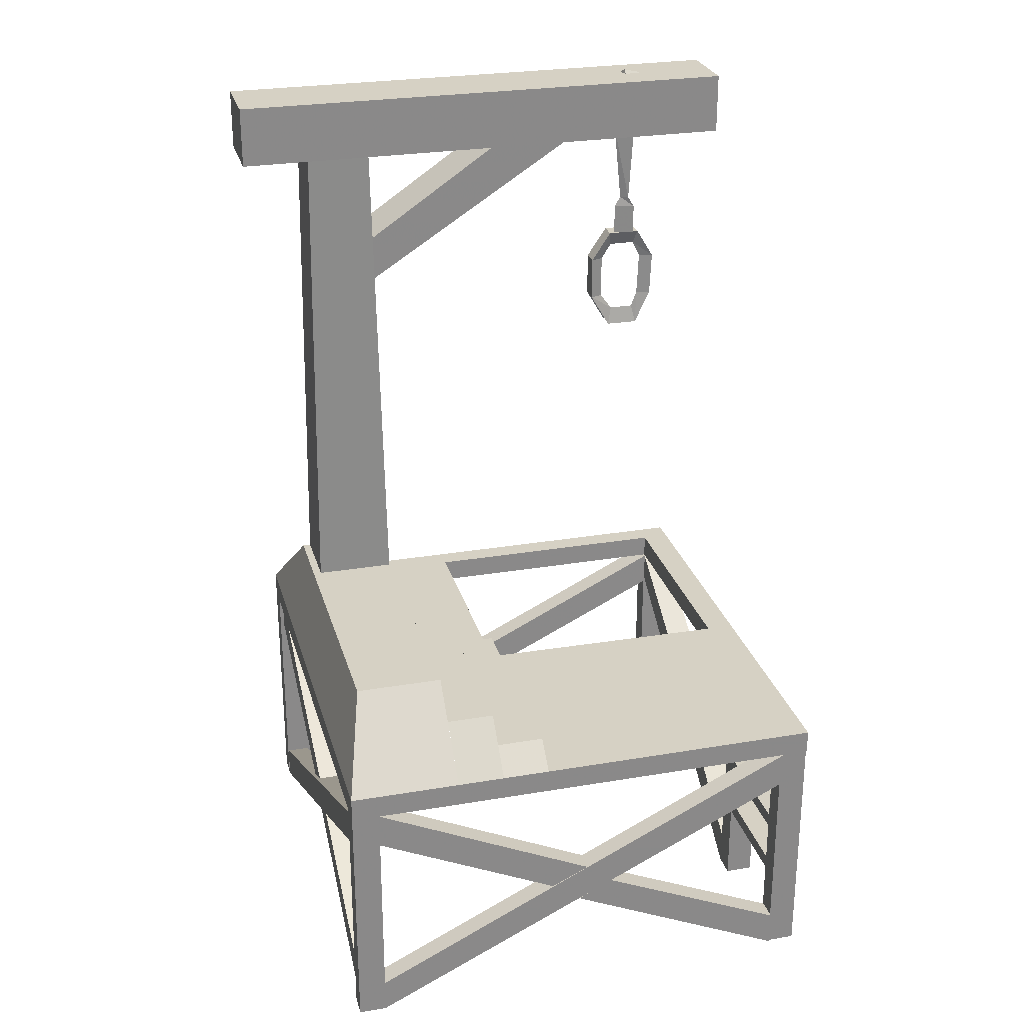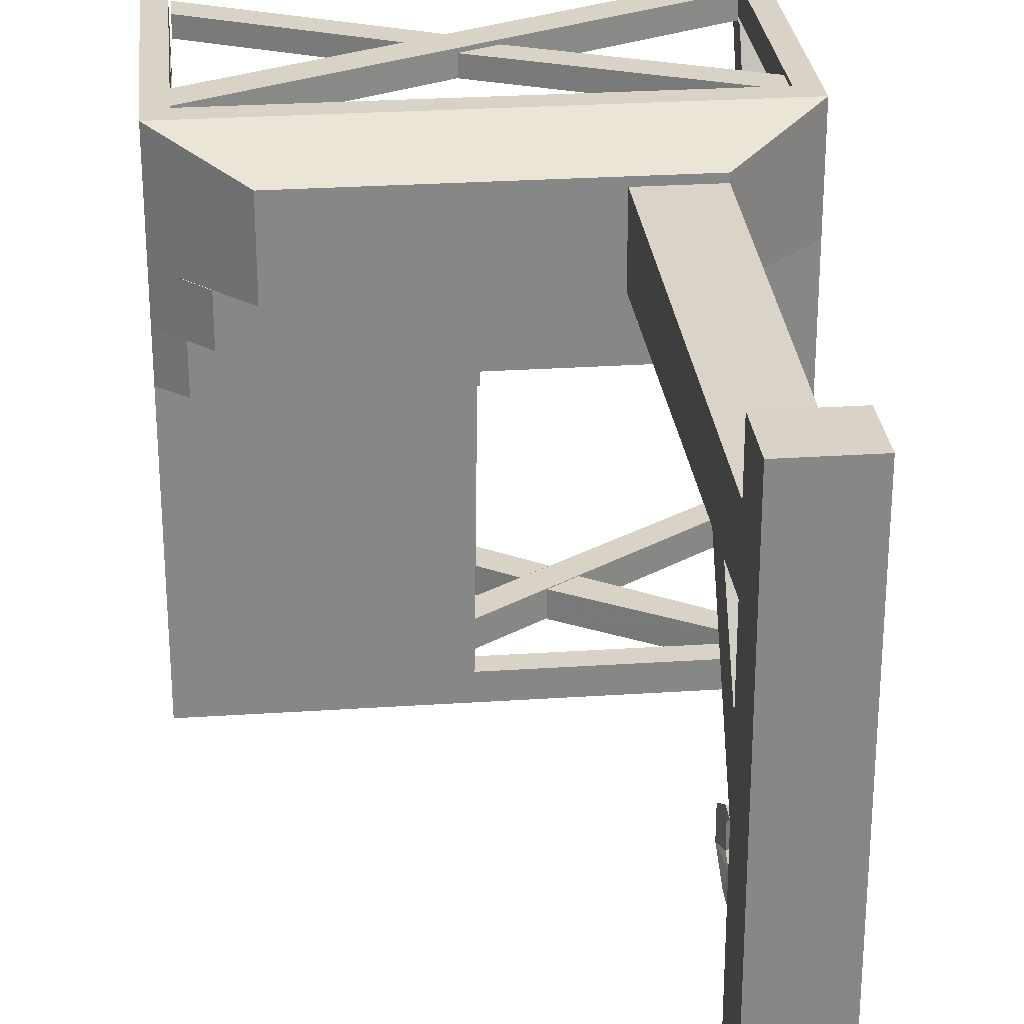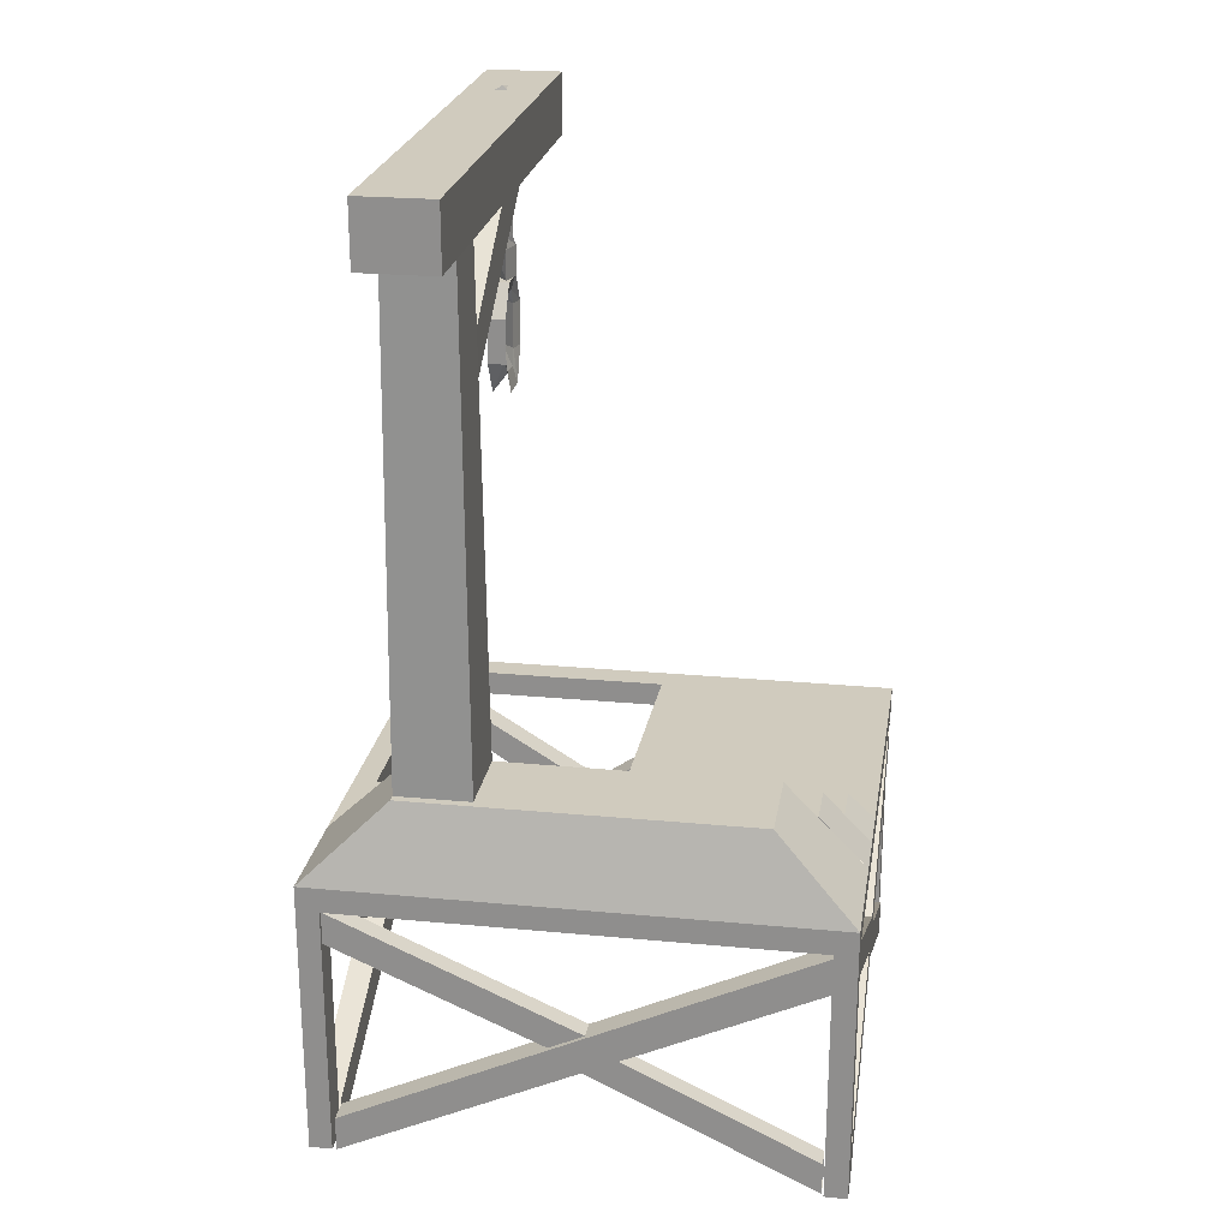
<metadata>
{"format":"obj","ext":"obj","renderer":"f3d","projection":"perspective","resolution":1024,"background":"white","views":[{"elev":26.8,"azim":75.2,"up":"+Y"},{"elev":27.8,"azim":174.2,"up":"+Z"},{"elev":23.3,"azim":9.1,"up":"+Y"}]}
</metadata>
<code>
o gallows_back
v -0.77 4.47 -0.39
v -0.71 4.47 -0.55
v -0.72 4.5 -0.41
v -0.69 4.47 -0.41
v -0.75 3.79 -0.44
v -0.71 3.79 -0.4
v -0.71 3.74 -0.37
v -0.79 3.74 -0.46
v -0.69 3.79 -0.44
v -0.68 3.74 -0.47
v -0.71 3.59 -0.37
v -0.79 3.59 -0.47
v -0.68 3.59 -0.47
v -0.78 3.05 -0.34
v -0.71 3.14 -0.36
v -0.71 3.22 -0.3
v -0.78 3.22 -0.24
v -0.69 3.05 -0.34
v -0.69 3.22 -0.24
v -0.78 3.05 -0.5
v -0.71 3.14 -0.48
v -0.69 3.05 -0.5
v -0.78 3.22 -0.58
v -0.71 3.22 -0.51
v -0.69 3.22 -0.58
v -0.78 3.44 -0.59
v -0.71 3.44 -0.52
v -0.69 3.44 -0.59
v -0.78 3.59 -0.5
v -0.71 3.52 -0.48
v -0.69 3.59 -0.5
v -0.78 3.44 -0.24
v -0.71 3.44 -0.3
v -0.71 3.52 -0.35
v -0.78 3.59 -0.34
v -0.69 3.44 -0.24
v -0.69 3.59 -0.34
v -0.68 4.18 -0.46
v -0.77 4.18 -0.46
v -0.71 4.18 -0.36
v -0.53 1.76 1.4
v -0.55 4.18 1.36
v -0.55 4.18 1.04
v -0.53 1.76 1
v -0.89 1.76 1
v -0.87 4.18 1.04
v -0.87 4.18 1.36
v -0.89 1.76 1.4
v -0.56 4.18 -0.04
v -0.56 3.49 1.04
v -0.56 3.72 1.04
v -0.56 4.18 0.36
v -0.86 4.18 0.36
v -0.86 3.72 1.04
v -0.86 3.49 1.04
v -0.86 4.18 -0.04
v -0.89 4.48 -0.88
v -0.89 4.48 1.7
v -0.89 4.18 1.7
v -0.89 4.18 -0.88
v -0.53 4.18 -0.88
v -0.53 4.18 1.7
v -0.53 4.48 1.7
v -0.53 4.48 -0.88
v -0.03 1.36 0.52
v -0.03 1.36 1
v -1.31 1.36 1
v -1.31 1.36 0.52
v 1.17 1.36 1.56
v 0.78 1.76 1.44
v 0.78 1.76 1
v 1.17 1.36 1
v -0.89 1.76 1.44
v -1.31 1.36 1.56
v -0.89 1.36 1.56
v -0.03 1.36 0.76
v -0.03 1.48 0.52
v -0.03 1.48 0.76
v 0.94 1.6 0.76
v 0.94 1.6 1
v -0.03 1.6 1
v -0.03 1.6 0.76
v 1.17 1.36 0.76
v 1.04 1.48 0.52
v 1.04 1.48 0.76
v 1.17 1.36 0.52
v 1.17 1.24 1.56
v -1.31 1.24 1.56
v -1.31 1.24 1
v -1.31 1.24 0.52
v 1.17 1.24 0.52
v 1.17 1.24 1
v -0.01 1.36 -0.92
v 1.17 1.36 -0.92
v 1.17 1.24 -0.92
v -0.01 1.24 -0.92
v -1.31 1.36 -0.78
v -1.2 1.36 -0.78
v -1.2 1.36 0.52
v -1.2 1.24 -0.78
v -1.2 1.24 0.52
v -1.31 1.24 -0.78
v -1.31 1.36 -0.92
v -0.01 1.36 -0.78
v -1.31 1.24 -0.92
v -0.01 1.24 -0.78
v -1.31 1.24 1.42
v -1.31 -0.01 1.56
v -1.31 -0.01 1.42
v -1.2 1.24 1.56
v -1.2 -0.01 1.56
v -1.2 1.24 1.42
v -1.2 -0.01 1.42
v 1.06 1.24 1.42
v 1.06 1.24 1.56
v 1.06 -0.01 1.56
v 1.06 -0.01 1.42
v 1.17 -0.01 1.56
v 1.17 1.24 1.42
v 1.17 -0.01 1.42
v -1.31 -0.01 -0.78
v -1.31 -0.01 -0.92
v -1.2 -0.01 -0.78
v -1.2 1.24 -0.92
v -1.2 -0.01 -0.92
v 1.16 1.24 -0.92
v 1.05 1.24 -0.92
v 1.05 -0.01 -0.92
v 1.16 -0.01 -0.92
v 1.16 1.24 -0.78
v 1.16 -0.01 -0.78
v 1.05 1.24 -0.78
v 1.05 -0.01 -0.78
v 0.5 1.24 -0.92
v 0.38 1.24 -0.92
v 0.38 -0.01 -0.92
v 0.5 -0.01 -0.92
v 0.5 1.24 -0.78
v 0.5 -0.01 -0.78
v 0.38 1.24 -0.78
v 0.38 -0.01 -0.78
v 1.05 0.7 -0.92
v 1.05 0.77 -0.92
v 0.5 0.77 -0.92
v 0.5 0.7 -0.92
v 1.05 0.7 -0.78
v 0.5 0.7 -0.78
v 1.05 0.77 -0.78
v 0.5 0.77 -0.78
v 1.05 0.97 -0.92
v 1.05 1.04 -0.92
v 0.5 1.04 -0.92
v 0.5 0.97 -0.92
v 1.05 0.97 -0.78
v 0.5 0.97 -0.78
v 1.05 1.04 -0.78
v 0.5 1.04 -0.78
v 1.05 0.42 -0.92
v 1.05 0.49 -0.92
v 0.5 0.49 -0.92
v 0.5 0.42 -0.92
v 1.05 0.42 -0.78
v 0.5 0.42 -0.78
v 1.05 0.49 -0.78
v 0.5 0.49 -0.78
v 0.38 1.06 -0.92
v -1.2 0.15 -0.92
v 0.38 1.06 -0.78
v -1.2 0.15 -0.78
v -1.31 1.06 -0.79
v -1.31 1.24 -0.79
v -1.31 0.16 1.42
v -1.19 1.06 -0.79
v -1.19 -0.01 1.42
v -1.19 1.24 -0.79
v -1.19 0.16 1.42
v 1.06 1.06 -0.79
v 1.06 1.24 -0.79
v 1.06 0.16 1.42
v 1.17 1.06 -0.79
v 1.17 1.24 -0.79
v 1.17 0.16 1.42
v 1.06 1.04 1.44
v 1.06 1.22 1.44
v -1.18 0.16 1.44
v -1.18 -0.01 1.44
v 1.06 1.04 1.56
v -1.18 -0.01 1.56
v 1.06 1.22 1.56
v -1.18 0.16 1.56
v 1.17 0.17 -0.78
v 1.17 -0.01 -0.78
v 1.17 0.51 0.34
v 1.17 0.6 0.17
v 1.06 0.17 -0.78
v 1.06 0.6 0.17
v 1.06 -0.01 -0.78
v 1.06 0.51 0.34
v 1.17 1.06 1.42
v 1.17 0.71 0.3
v 1.17 0.62 0.49
v 1.06 1.06 1.42
v 1.06 0.62 0.49
v 1.06 0.71 0.3
v -1.21 0.17 -0.77
v -1.21 -0.01 -0.77
v -1.21 0.51 0.34
v -1.21 0.6 0.18
v -1.31 0.17 -0.77
v -1.31 0.6 0.18
v -1.31 -0.01 -0.77
v -1.31 0.51 0.34
v -1.21 1.06 1.41
v -1.21 1.24 1.41
v -1.21 0.71 0.31
v -1.21 0.62 0.48
v -1.31 1.06 1.41
v -1.31 0.62 0.48
v -1.31 1.24 1.41
v -1.31 0.71 0.31
v 1.05 0.15 1.54
v 1.05 -0.01 1.54
v -0.05 0.52 1.54
v 0.11 0.6 1.54
v 1.05 0.15 1.44
v 0.11 0.6 1.44
v 1.05 -0.01 1.44
v -0.05 0.52 1.44
v -1.2 1.07 1.54
v -1.2 1.23 1.54
v -0.02 0.71 1.54
v -0.19 0.63 1.54
v -1.2 1.07 1.44
v -0.19 0.63 1.44
v -1.2 1.23 1.44
v -0.02 0.71 1.44
v -1.2 1.09 -0.92
v -0.51 0.63 -0.92
v -0.37 0.73 -0.92
v -0.37 0.73 -0.78
v -1.2 1.09 -0.78
v -0.51 0.63 -0.78
v -0.27 0.62 -0.92
v -0.4 0.53 -0.92
v 0.38 0.17 -0.92
v -0.27 0.62 -0.78
v 0.38 0.17 -0.78
v -0.4 0.53 -0.78
v -0.03 1.24 0.52
f 1 2 3
f 2 4 3
f 4 1 3
f 4 2 1
f 5 6 7 8
f 6 9 10 7
f 9 5 8 10
f 8 7 11 12
f 7 10 13 11
f 10 8 12 13
f 14 15 16 17
f 15 18 19 16
f 20 21 15 14
f 21 22 18 15
f 23 24 21 20
f 24 25 22 21
f 26 27 24 23
f 27 28 25 24
f 28 26 23 25
f 29 30 27 26
f 30 31 28 27
f 31 29 26 28
f 32 33 34 35
f 33 36 37 34
f 36 32 35 37
f 35 34 30 29
f 34 37 31 30
f 37 35 29 31
f 17 16 33 32
f 16 19 36 33
f 19 17 32 36
f 38 39 5 9
f 39 40 6 5
f 40 38 9 6
f 40 39 38
f 9 5 6
f 41 42 43 44
f 45 46 47 48
f 44 43 46 45
f 48 47 42 41
f 49 50 51 52
f 53 54 55 56
f 52 51 54 53
f 57 58 59 60
f 61 62 63 64
f 59 58 63 62
f 57 60 61 64
f 64 63 58 57
f 65 66 67 68
f 69 70 71 72
f 67 45 73 74
f 72 71 45 67
f 74 73 70 69
f 73 75 74
f 76 65 77 78
f 79 80 81 82
f 80 79 83 72
f 83 79 82 76
f 84 85 78 77
f 85 84 86 83
f 86 84 77 65
f 66 76 82 81
f 71 70 73 45
f 74 69 87 88
f 67 74 88 89
f 68 67 89 90
f 72 86 91 92
f 69 72 92 87
f 86 65 93 94
f 86 94 95 91
f 94 93 96 95
f 97 98 99 68
f 98 100 101 99
f 102 97 68 90
f 97 103 93 104
f 97 102 105 103
f 103 105 96 93
f 102 97 104 106
f 107 88 108 109
f 88 110 111 108
f 110 112 113 111
f 112 107 109 113
f 114 115 116 117
f 115 87 118 116
f 87 119 120 118
f 119 114 117 120
f 105 102 121 122
f 102 100 123 121
f 100 124 125 123
f 124 105 122 125
f 126 127 128 129
f 130 126 129 131
f 132 130 131 133
f 127 132 133 128
f 134 135 136 137
f 138 134 137 139
f 140 138 139 141
f 135 140 141 136
f 142 143 144 145
f 146 142 145 147
f 148 146 147 149
f 143 148 149 144
f 150 151 152 153
f 154 150 153 155
f 156 154 155 157
f 151 156 157 152
f 158 159 160 161
f 162 158 161 163
f 164 162 163 165
f 159 164 165 160
f 166 135 167 125
f 168 166 125 123
f 140 168 123 169
f 135 140 169 167
f 170 171 172 109
f 173 170 109 174
f 175 173 174 176
f 171 175 176 172
f 177 178 179 117
f 180 177 117 120
f 181 180 120 182
f 178 181 182 179
f 183 184 185 186
f 187 183 186 188
f 189 187 188 190
f 184 189 190 185
f 191 192 193 194
f 195 191 194 196
f 197 195 196 198
f 192 197 198 193
f 199 119 200 201
f 202 199 201 203
f 114 202 203 204
f 119 114 204 200
f 205 206 207 208
f 209 205 208 210
f 211 209 210 212
f 206 211 212 207
f 213 214 215 216
f 217 213 216 218
f 219 217 218 220
f 214 219 220 215
f 221 222 223 224
f 225 221 224 226
f 227 225 226 228
f 222 227 228 223
f 229 230 231 232
f 233 229 232 234
f 235 233 234 236
f 230 235 236 231
f 124 237 238 239
f 100 124 239 240
f 241 100 240 242
f 237 241 242 238
f 243 244 136 245
f 246 243 245 247
f 248 246 247 141
f 244 248 141 136
f 65 68 90 249
f 104 65 249 106
o gallows_front
v -0.77 4.47 -0.39
v -0.71 4.47 -0.55
v -0.72 4.5 -0.41
v -0.69 4.47 -0.41
v -0.75 3.79 -0.44
v -0.71 3.79 -0.4
v -0.71 3.74 -0.37
v -0.79 3.74 -0.46
v -0.69 3.79 -0.44
v -0.68 3.74 -0.47
v -0.71 3.59 -0.37
v -0.79 3.59 -0.47
v -0.68 3.59 -0.47
v -0.78 3.05 -0.34
v -0.71 3.14 -0.36
v -0.71 3.22 -0.3
v -0.78 3.22 -0.24
v -0.69 3.05 -0.34
v -0.69 3.22 -0.24
v -0.78 3.05 -0.5
v -0.71 3.14 -0.48
v -0.69 3.05 -0.5
v -0.78 3.22 -0.58
v -0.71 3.22 -0.51
v -0.69 3.22 -0.58
v -0.78 3.44 -0.59
v -0.71 3.44 -0.52
v -0.69 3.44 -0.59
v -0.78 3.59 -0.5
v -0.71 3.52 -0.48
v -0.69 3.59 -0.5
v -0.78 3.44 -0.24
v -0.71 3.44 -0.3
v -0.71 3.52 -0.35
v -0.78 3.59 -0.34
v -0.69 3.44 -0.24
v -0.69 3.59 -0.34
v -0.68 4.18 -0.46
v -0.77 4.18 -0.46
v -0.71 4.18 -0.36
v -0.53 1.76 1.4
v -0.55 4.18 1.36
v -0.55 4.18 1.04
v -0.53 1.76 1
v -0.89 1.76 1
v -0.87 4.18 1.04
v -0.87 4.18 1.36
v -0.89 1.76 1.4
v -0.56 4.18 -0.04
v -0.56 3.49 1.04
v -0.56 3.72 1.04
v -0.56 4.18 0.36
v -0.86 4.18 0.36
v -0.86 3.72 1.04
v -0.86 3.49 1.04
v -0.86 4.18 -0.04
v -0.89 4.48 -0.88
v -0.89 4.48 1.7
v -0.89 4.18 1.7
v -0.89 4.18 -0.88
v -0.53 4.18 -0.88
v -0.53 4.18 1.7
v -0.53 4.48 1.7
v -0.53 4.48 -0.88
v -0.03 1.36 0.52
v -0.03 1.36 1
v -1.31 1.36 1
v -1.31 1.36 0.52
v 1.17 1.36 1.56
v 0.78 1.76 1.44
v 0.78 1.76 1
v 1.17 1.36 1
v -0.89 1.76 1.44
v -1.31 1.36 1.56
v -0.89 1.36 1.56
v -0.03 1.36 0.76
v -0.03 1.48 0.52
v -0.03 1.48 0.76
v 0.94 1.6 0.76
v 0.94 1.6 1
v -0.03 1.6 1
v -0.03 1.6 0.76
v 1.17 1.36 0.76
v 1.04 1.48 0.52
v 1.04 1.48 0.76
v 1.17 1.36 0.52
v 1.17 1.24 1.56
v -1.31 1.24 1.56
v -1.31 1.24 1
v -1.31 1.24 0.52
v 1.17 1.24 0.52
v 1.17 1.24 1
v -0.01 1.36 -0.92
v 1.17 1.36 -0.92
v 1.17 1.24 -0.92
v -0.01 1.24 -0.92
v -1.31 1.36 -0.78
v -1.2 1.36 -0.78
v -1.2 1.36 0.52
v -1.2 1.24 -0.78
v -1.2 1.24 0.52
v -1.31 1.24 -0.78
v -1.31 1.36 -0.92
v -0.01 1.36 -0.78
v -1.31 1.24 -0.92
v -0.01 1.24 -0.78
v -1.31 1.24 1.42
v -1.31 -0.01 1.56
v -1.31 -0.01 1.42
v -1.2 1.24 1.56
v -1.2 -0.01 1.56
v -1.2 1.24 1.42
v -1.2 -0.01 1.42
v 1.06 1.24 1.42
v 1.06 1.24 1.56
v 1.06 -0.01 1.56
v 1.06 -0.01 1.42
v 1.17 -0.01 1.56
v 1.17 1.24 1.42
v 1.17 -0.01 1.42
v -1.31 -0.01 -0.78
v -1.31 -0.01 -0.92
v -1.2 -0.01 -0.78
v -1.2 1.24 -0.92
v -1.2 -0.01 -0.92
v 1.16 1.24 -0.92
v 1.05 1.24 -0.92
v 1.05 -0.01 -0.92
v 1.16 -0.01 -0.92
v 1.16 1.24 -0.78
v 1.16 -0.01 -0.78
v 1.05 1.24 -0.78
v 1.05 -0.01 -0.78
v 0.5 1.24 -0.92
v 0.38 1.24 -0.92
v 0.38 -0.01 -0.92
v 0.5 -0.01 -0.92
v 0.5 1.24 -0.78
v 0.5 -0.01 -0.78
v 0.38 1.24 -0.78
v 0.38 -0.01 -0.78
v 1.05 0.7 -0.92
v 1.05 0.77 -0.92
v 0.5 0.77 -0.92
v 0.5 0.7 -0.92
v 1.05 0.7 -0.78
v 0.5 0.7 -0.78
v 1.05 0.77 -0.78
v 0.5 0.77 -0.78
v 1.05 0.97 -0.92
v 1.05 1.04 -0.92
v 0.5 1.04 -0.92
v 0.5 0.97 -0.92
v 1.05 0.97 -0.78
v 0.5 0.97 -0.78
v 1.05 1.04 -0.78
v 0.5 1.04 -0.78
v 1.05 0.42 -0.92
v 1.05 0.49 -0.92
v 0.5 0.49 -0.92
v 0.5 0.42 -0.92
v 1.05 0.42 -0.78
v 0.5 0.42 -0.78
v 1.05 0.49 -0.78
v 0.5 0.49 -0.78
v 0.38 1.06 -0.92
v -1.2 0.15 -0.92
v 0.38 1.06 -0.78
v -1.2 0.15 -0.78
v -1.31 1.06 -0.79
v -1.31 1.24 -0.79
v -1.31 0.16 1.42
v -1.19 1.06 -0.79
v -1.19 -0.01 1.42
v -1.19 1.24 -0.79
v -1.19 0.16 1.42
v 1.06 1.06 -0.79
v 1.06 1.24 -0.79
v 1.06 0.16 1.42
v 1.17 1.06 -0.79
v 1.17 1.24 -0.79
v 1.17 0.16 1.42
v 1.06 1.04 1.44
v 1.06 1.22 1.44
v -1.18 0.16 1.44
v -1.18 -0.01 1.44
v 1.06 1.04 1.56
v -1.18 -0.01 1.56
v 1.06 1.22 1.56
v -1.18 0.16 1.56
v 1.17 0.17 -0.78
v 1.17 -0.01 -0.78
v 1.17 0.51 0.34
v 1.17 0.6 0.17
v 1.06 0.17 -0.78
v 1.06 0.6 0.17
v 1.06 -0.01 -0.78
v 1.06 0.51 0.34
v 1.17 1.06 1.42
v 1.17 0.71 0.3
v 1.17 0.62 0.49
v 1.06 1.06 1.42
v 1.06 0.62 0.49
v 1.06 0.71 0.3
v -1.21 0.17 -0.77
v -1.21 -0.01 -0.77
v -1.21 0.51 0.34
v -1.21 0.6 0.18
v -1.31 0.17 -0.77
v -1.31 0.6 0.18
v -1.31 -0.01 -0.77
v -1.31 0.51 0.34
v -1.21 1.06 1.41
v -1.21 1.24 1.41
v -1.21 0.71 0.31
v -1.21 0.62 0.48
v -1.31 1.06 1.41
v -1.31 0.62 0.48
v -1.31 1.24 1.41
v -1.31 0.71 0.31
v 1.05 0.15 1.54
v 1.05 -0.01 1.54
v -0.05 0.52 1.54
v 0.11 0.6 1.54
v 1.05 0.15 1.44
v 0.11 0.6 1.44
v 1.05 -0.01 1.44
v -0.05 0.52 1.44
v -1.2 1.07 1.54
v -1.2 1.23 1.54
v -0.02 0.71 1.54
v -0.19 0.63 1.54
v -1.2 1.07 1.44
v -0.19 0.63 1.44
v -1.2 1.23 1.44
v -0.02 0.71 1.44
v -1.2 1.09 -0.92
v -0.51 0.63 -0.92
v -0.37 0.73 -0.92
v -0.37 0.73 -0.78
v -1.2 1.09 -0.78
v -0.51 0.63 -0.78
v -0.27 0.62 -0.92
v -0.4 0.53 -0.92
v 0.38 0.17 -0.92
v -0.27 0.62 -0.78
v 0.38 0.17 -0.78
v -0.4 0.53 -0.78
v -0.03 1.24 0.52
f 250 251 252
f 251 253 252
f 253 250 252
f 253 251 250
f 254 255 256 257
f 255 258 259 256
f 258 254 257 259
f 257 256 260 261
f 256 259 262 260
f 259 257 261 262
f 263 264 265 266
f 264 267 268 265
f 269 270 264 263
f 270 271 267 264
f 272 273 270 269
f 273 274 271 270
f 275 276 273 272
f 276 277 274 273
f 277 275 272 274
f 278 279 276 275
f 279 280 277 276
f 280 278 275 277
f 281 282 283 284
f 282 285 286 283
f 285 281 284 286
f 284 283 279 278
f 283 286 280 279
f 286 284 278 280
f 266 265 282 281
f 265 268 285 282
f 268 266 281 285
f 287 288 254 258
f 288 289 255 254
f 289 287 258 255
f 289 288 287
f 258 254 255
f 290 291 292 293
f 294 295 296 297
f 293 292 295 294
f 297 296 291 290
f 298 299 300 301
f 302 303 304 305
f 301 300 303 302
f 306 307 308 309
f 310 311 312 313
f 308 307 312 311
f 306 309 310 313
f 313 312 307 306
f 314 315 316 317
f 318 319 320 321
f 316 294 322 323
f 321 320 294 316
f 323 322 319 318
f 322 324 323
f 325 314 326 327
f 328 329 330 331
f 329 328 332 321
f 332 328 331 325
f 333 334 327 326
f 334 333 335 332
f 335 333 326 314
f 315 325 331 330
f 320 319 322 294
f 323 318 336 337
f 316 323 337 338
f 317 316 338 339
f 321 335 340 341
f 318 321 341 336
f 335 314 342 343
f 335 343 344 340
f 343 342 345 344
f 346 347 348 317
f 347 349 350 348
f 351 346 317 339
f 346 352 342 353
f 346 351 354 352
f 352 354 345 342
f 351 346 353 355
f 356 337 357 358
f 337 359 360 357
f 359 361 362 360
f 361 356 358 362
f 363 364 365 366
f 364 336 367 365
f 336 368 369 367
f 368 363 366 369
f 354 351 370 371
f 351 349 372 370
f 349 373 374 372
f 373 354 371 374
f 375 376 377 378
f 379 375 378 380
f 381 379 380 382
f 376 381 382 377
f 383 384 385 386
f 387 383 386 388
f 389 387 388 390
f 384 389 390 385
f 391 392 393 394
f 395 391 394 396
f 397 395 396 398
f 392 397 398 393
f 399 400 401 402
f 403 399 402 404
f 405 403 404 406
f 400 405 406 401
f 407 408 409 410
f 411 407 410 412
f 413 411 412 414
f 408 413 414 409
f 415 384 416 374
f 417 415 374 372
f 389 417 372 418
f 384 389 418 416
f 419 420 421 358
f 422 419 358 423
f 424 422 423 425
f 420 424 425 421
f 426 427 428 366
f 429 426 366 369
f 430 429 369 431
f 427 430 431 428
f 432 433 434 435
f 436 432 435 437
f 438 436 437 439
f 433 438 439 434
f 440 441 442 443
f 444 440 443 445
f 446 444 445 447
f 441 446 447 442
f 448 368 449 450
f 451 448 450 452
f 363 451 452 453
f 368 363 453 449
f 454 455 456 457
f 458 454 457 459
f 460 458 459 461
f 455 460 461 456
f 462 463 464 465
f 466 462 465 467
f 468 466 467 469
f 463 468 469 464
f 470 471 472 473
f 474 470 473 475
f 476 474 475 477
f 471 476 477 472
f 478 479 480 481
f 482 478 481 483
f 484 482 483 485
f 479 484 485 480
f 373 486 487 488
f 349 373 488 489
f 490 349 489 491
f 486 490 491 487
f 492 493 385 494
f 495 492 494 496
f 497 495 496 390
f 493 497 390 385
f 314 317 339 498
f 353 314 498 355

</code>
